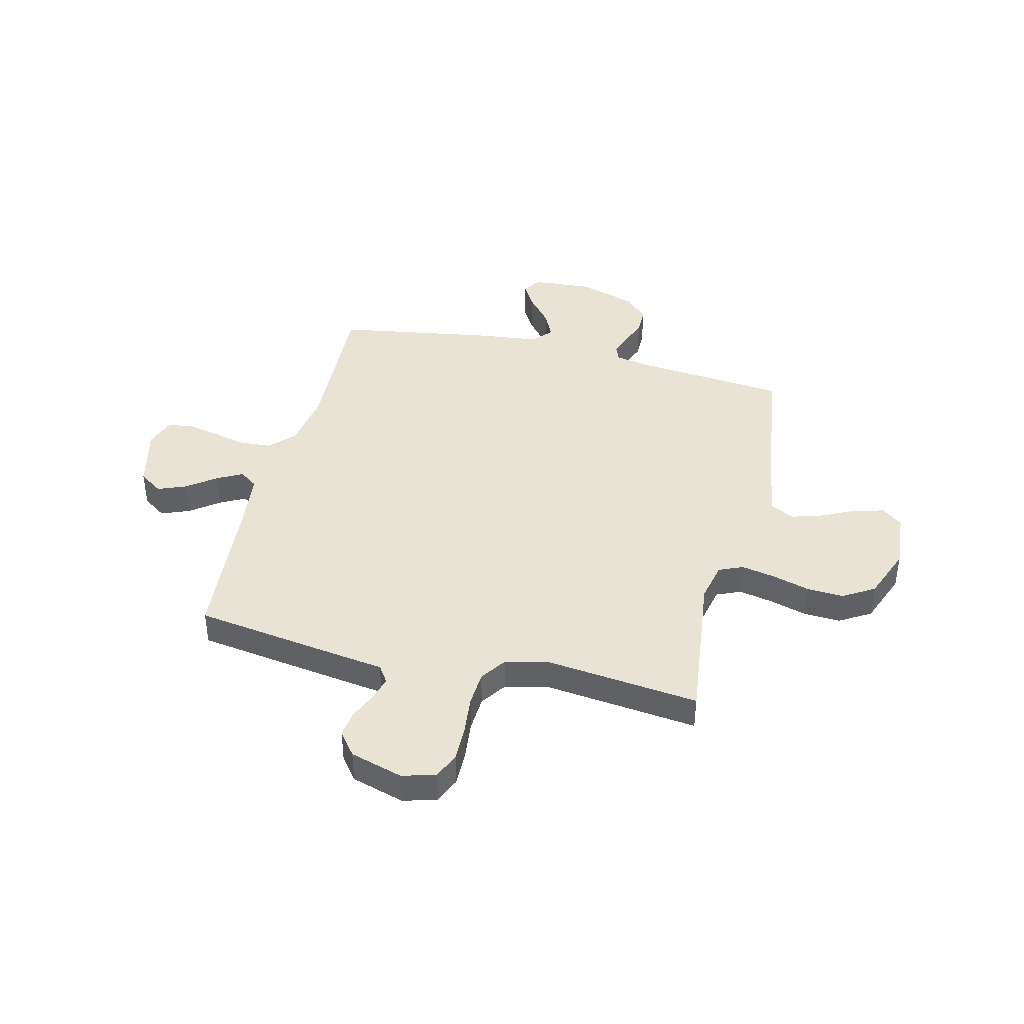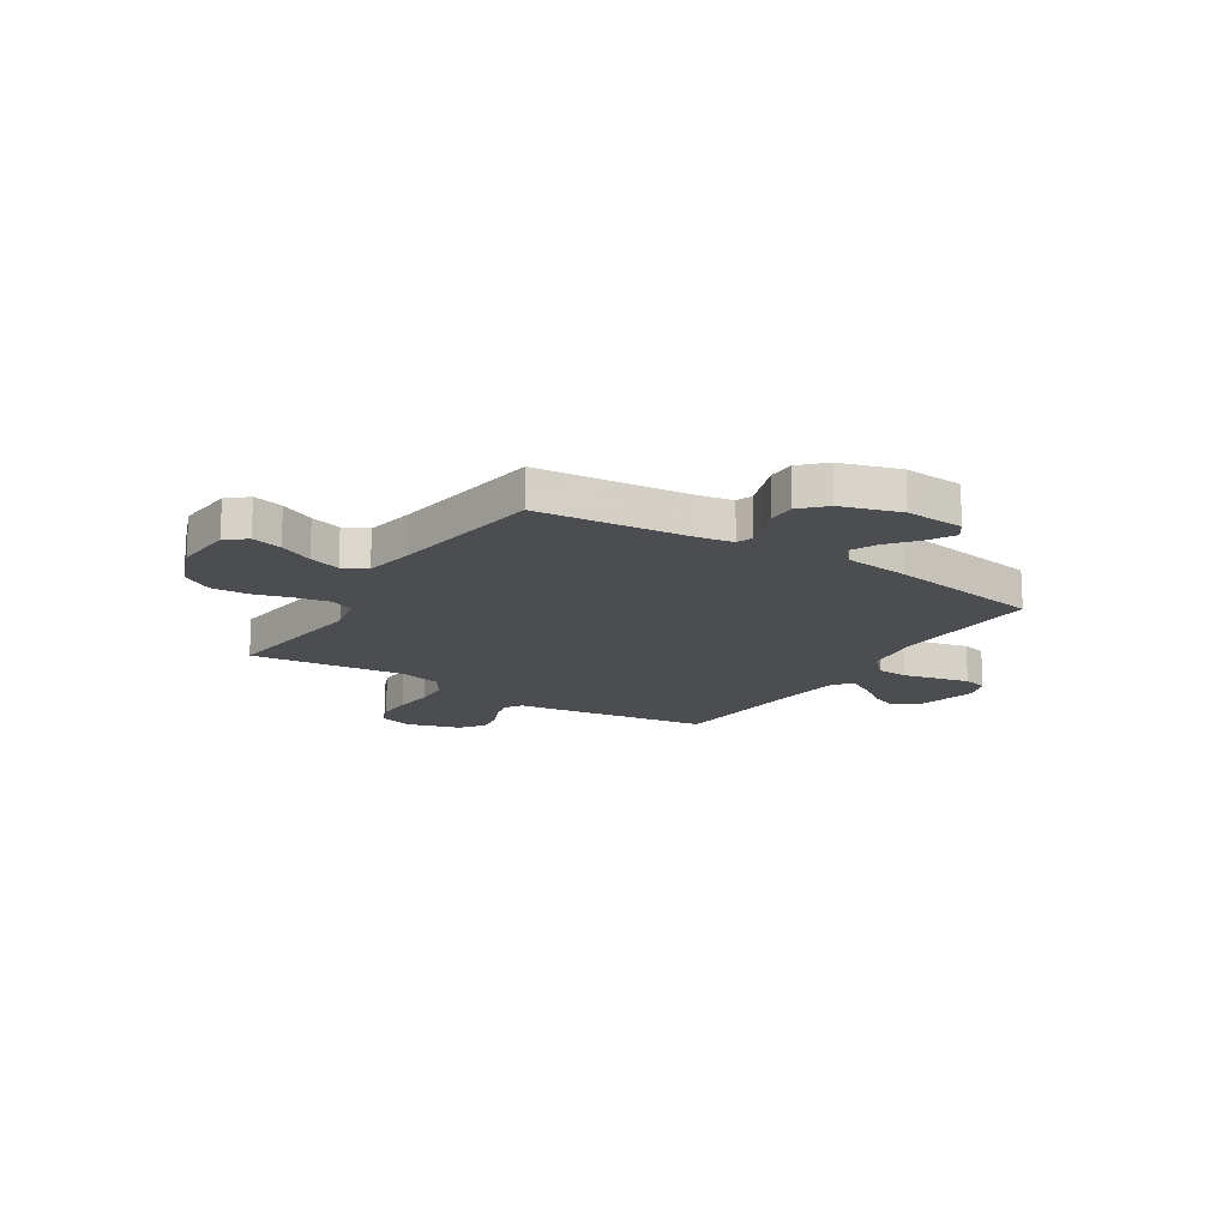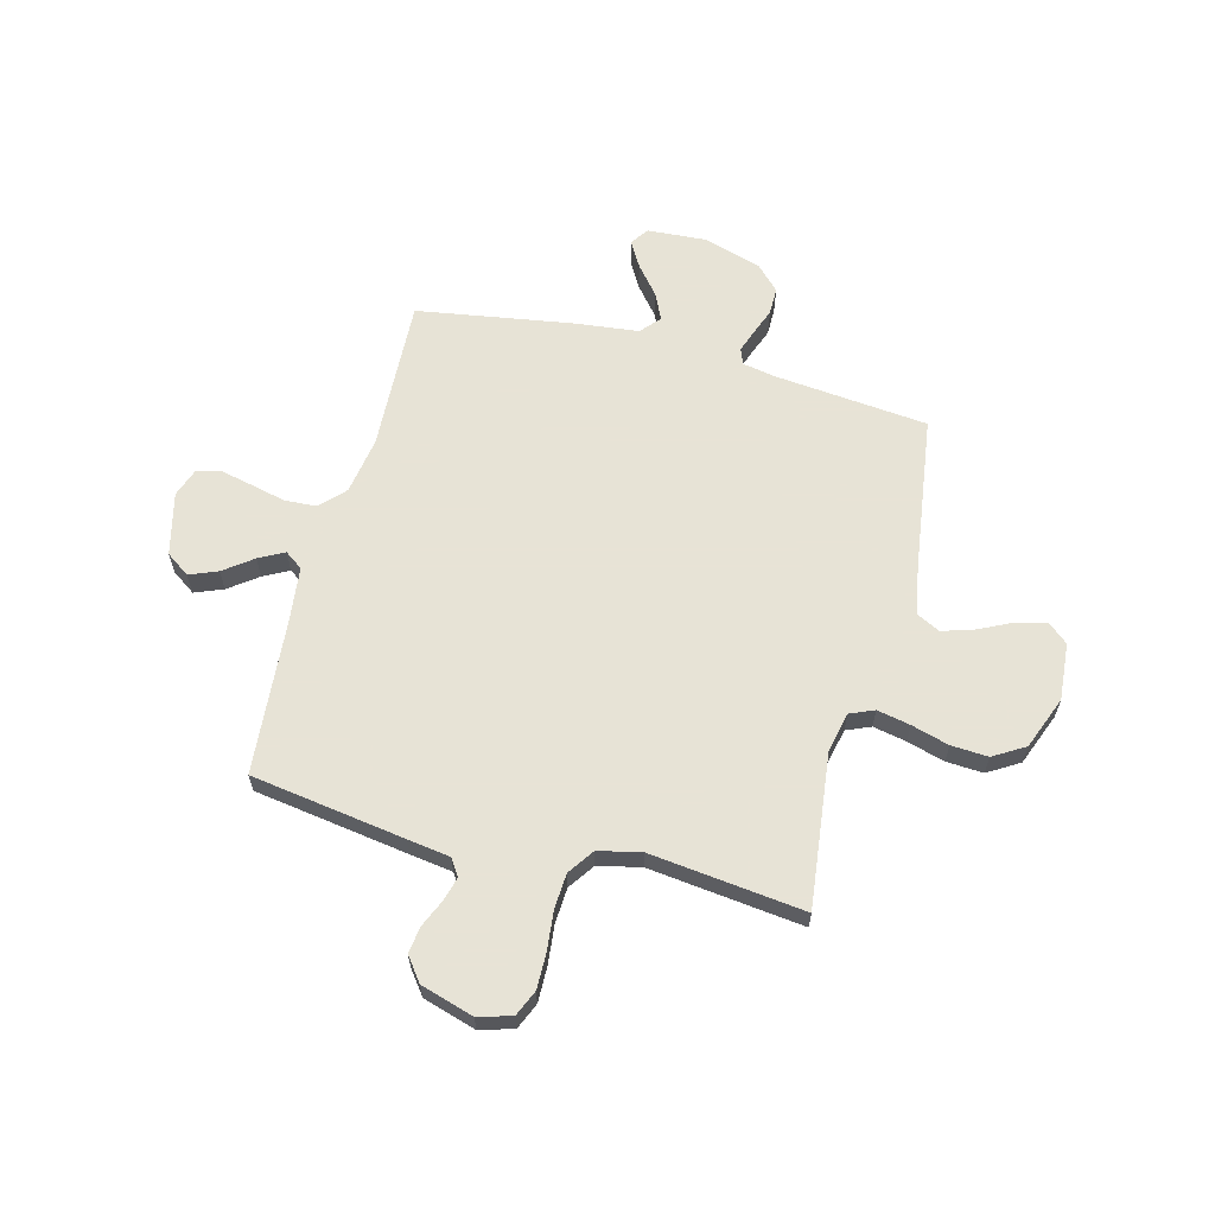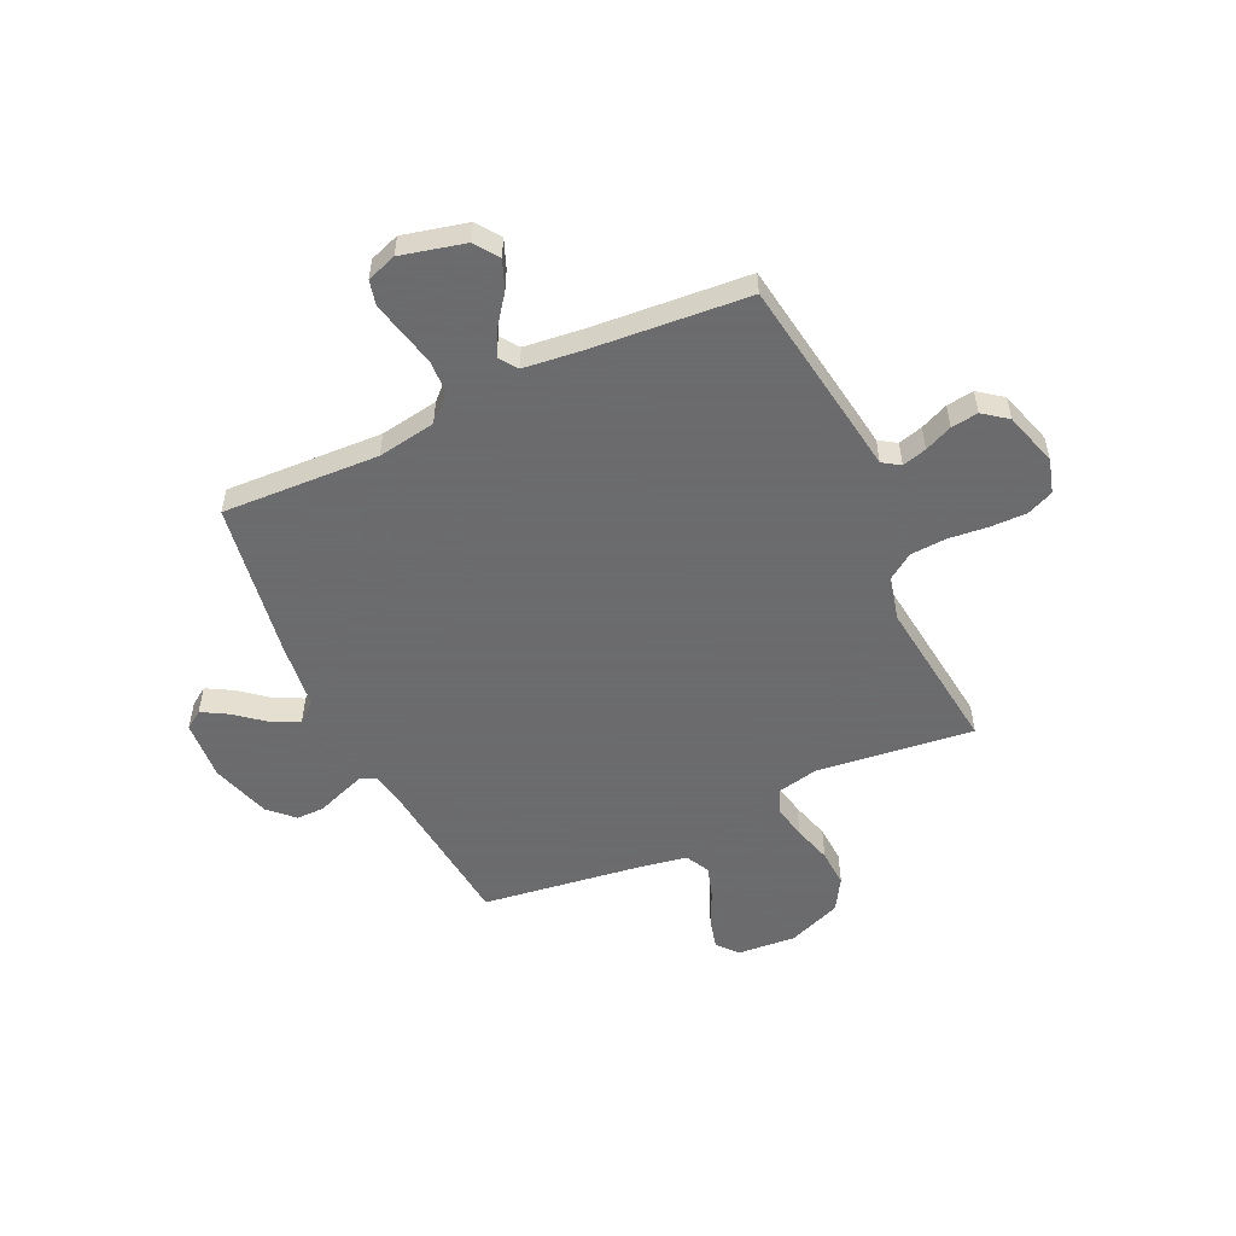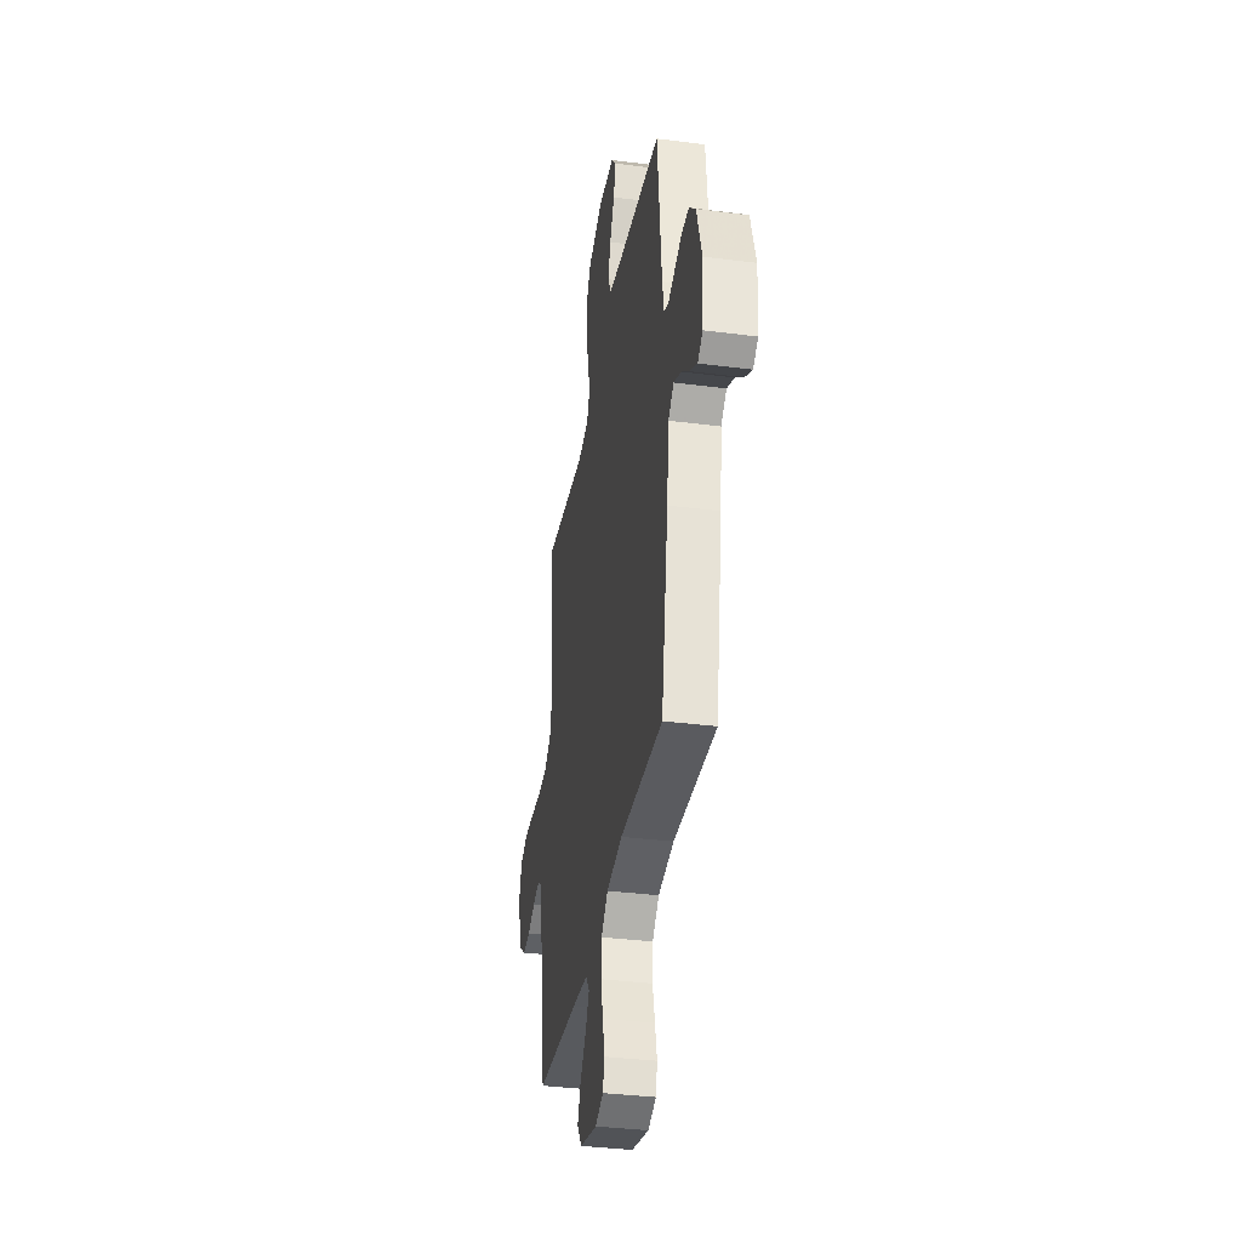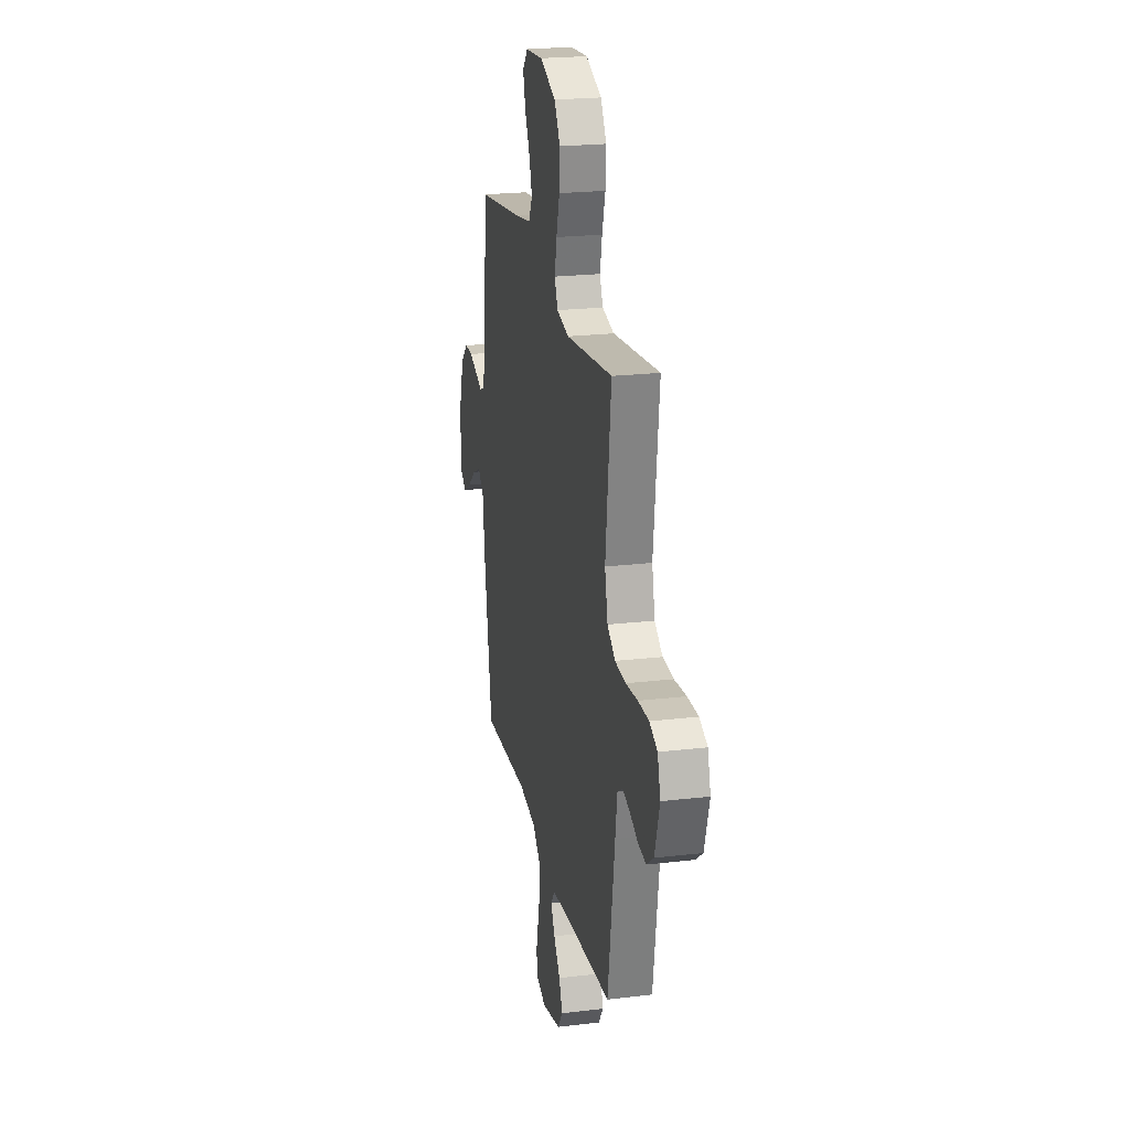
<metadata>
{"format":"obj","ext":"obj","renderer":"f3d","projection":"perspective","resolution":1024,"background":"white","views":[{"elev":41.1,"azim":-76.3,"up":"+Y"},{"elev":-16.2,"azim":57.5,"up":"+Y"},{"elev":62.6,"azim":-75.3,"up":"+Y"},{"elev":-53.5,"azim":-154.9,"up":"+Y"},{"elev":-35.6,"azim":80.3,"up":"+Z"},{"elev":22.4,"azim":-101.6,"up":"+Z"}]}
</metadata>
<code>
v -0.5 0.07 -0.5
v -0.545 0.07 -0.2
v -0.557 0.07 -0.117
v -0.59 0.07 -0.095
v -0.637 0.07 -0.108
v -0.69 0.07 -0.131
v -0.742 0.07 -0.138
v -0.788 0.07 -0.103
v -0.819 0.07 0
v -0.8 0.07 0.065
v -0.749 0.07 0.087
v -0.68 0.07 0.086
v -0.604 0.07 0.078
v -0.535 0.07 0.082
v -0.484 0.07 0.117
v -0.465 0.07 0.2
v -0.5 0.07 0.5
v -0.2 0.07 0.464
v -0.122 0.07 0.481
v -0.102 0.07 0.528
v -0.115 0.07 0.593
v -0.136 0.07 0.666
v -0.14 0.07 0.738
v -0.103 0.07 0.799
v 0 0.07 0.839
v 0.112 0.07 0.83
v 0.145 0.07 0.791
v 0.13 0.07 0.732
v 0.098 0.07 0.666
v 0.079 0.07 0.605
v 0.103 0.07 0.559
v 0.2 0.07 0.542
v 0.5 0.07 0.5
v 0.53 0.07 0.2
v 0.542 0.07 0.136
v 0.573 0.07 0.124
v 0.618 0.07 0.14
v 0.669 0.07 0.159
v 0.722 0.07 0.159
v 0.768 0.07 0.114
v 0.803 0.07 0
v 0.795 0.07 -0.115
v 0.76 0.07 -0.139
v 0.71 0.07 -0.11
v 0.654 0.07 -0.064
v 0.602 0.07 -0.039
v 0.564 0.07 -0.072
v 0.549 0.07 -0.2
v 0.5 0.07 -0.5
v 0.2 0.07 -0.486
v 0.089 0.07 -0.504
v 0.042 0.07 -0.549
v 0.038 0.07 -0.611
v 0.054 0.07 -0.679
v 0.068 0.07 -0.742
v 0.057 0.07 -0.789
v 0 0.07 -0.809
v -0.122 0.07 -0.779
v -0.154 0.07 -0.733
v -0.132 0.07 -0.678
v -0.09 0.07 -0.622
v -0.064 0.07 -0.573
v -0.089 0.07 -0.538
v -0.2 0.07 -0.525
v -0.5 0 -0.5
v -0.545 0 -0.2
v -0.557 0 -0.117
v -0.59 0 -0.095
v -0.637 0 -0.108
v -0.69 0 -0.131
v -0.742 0 -0.138
v -0.788 0 -0.103
v -0.819 0 0
v -0.8 0 0.065
v -0.749 0 0.087
v -0.68 0 0.086
v -0.604 0 0.078
v -0.535 0 0.082
v -0.484 0 0.117
v -0.465 0 0.2
v -0.5 0 0.5
v -0.2 0 0.464
v -0.122 0 0.481
v -0.102 0 0.528
v -0.115 0 0.593
v -0.136 0 0.666
v -0.14 0 0.738
v -0.103 0 0.799
v 0 0 0.839
v 0.112 0 0.83
v 0.145 0 0.791
v 0.13 0 0.732
v 0.098 0 0.666
v 0.079 0 0.605
v 0.103 0 0.559
v 0.2 0 0.542
v 0.5 0 0.5
v 0.53 0 0.2
v 0.542 0 0.136
v 0.573 0 0.124
v 0.618 0 0.14
v 0.669 0 0.159
v 0.722 0 0.159
v 0.768 0 0.114
v 0.803 0 0
v 0.795 0 -0.115
v 0.76 0 -0.139
v 0.71 0 -0.11
v 0.654 0 -0.064
v 0.602 0 -0.039
v 0.564 0 -0.072
v 0.549 0 -0.2
v 0.5 0 -0.5
v 0.2 0 -0.486
v 0.089 0 -0.504
v 0.042 0 -0.549
v 0.038 0 -0.611
v 0.054 0 -0.679
v 0.068 0 -0.742
v 0.057 0 -0.789
v 0 0 -0.809
v -0.122 0 -0.779
v -0.154 0 -0.733
v -0.132 0 -0.678
v -0.09 0 -0.622
v -0.064 0 -0.573
v -0.089 0 -0.538
v -0.2 0 -0.525
f 58 59 60 61
f 58 61 62
f 57 58 62
f 56 57 62
f 53 54 55 56
f 53 56 62
f 52 53 62 63
f 47 48 49 50
f 47 50 51
f 42 43 44 45
f 42 45 46
f 41 42 46
f 40 41 46
f 37 38 39 40
f 36 37 40 46
f 35 36 46 47
f 32 33 34
f 31 32 34 35
f 26 27 28 29
f 26 29 30
f 25 26 30
f 24 25 30
f 21 22 23 24
f 20 21 24 30
f 19 20 30 31
f 16 17 18
f 15 16 18 19
f 10 11 12 13
f 10 13 14
f 9 10 14
f 8 9 14
f 5 6 7 8
f 4 5 8 14
f 3 4 14 15
f 64 1 2 3
f 51 52 63 64
f 35 47 51 64
f 19 31 35 64
f 3 15 19 64
f 125 124 123 122
f 126 125 122
f 126 122 121
f 126 121 120
f 120 119 118 117
f 126 120 117
f 127 126 117 116
f 114 113 112 111
f 115 114 111
f 109 108 107 106
f 110 109 106
f 110 106 105
f 110 105 104
f 104 103 102 101
f 110 104 101 100
f 111 110 100 99
f 98 97 96
f 99 98 96 95
f 93 92 91 90
f 94 93 90
f 94 90 89
f 94 89 88
f 88 87 86 85
f 94 88 85 84
f 95 94 84 83
f 82 81 80
f 83 82 80 79
f 77 76 75 74
f 78 77 74
f 78 74 73
f 78 73 72
f 72 71 70 69
f 78 72 69 68
f 79 78 68 67
f 67 66 65 128
f 128 127 116 115
f 128 115 111 99
f 128 99 95 83
f 128 83 79 67
f 1 65 66 2
f 2 66 67 3
f 3 67 68 4
f 4 68 69 5
f 5 69 70 6
f 6 70 71 7
f 7 71 72 8
f 8 72 73 9
f 9 73 74 10
f 10 74 75 11
f 11 75 76 12
f 12 76 77 13
f 13 77 78 14
f 14 78 79 15
f 15 79 80 16
f 16 80 81 17
f 17 81 82 18
f 18 82 83 19
f 19 83 84 20
f 20 84 85 21
f 21 85 86 22
f 22 86 87 23
f 23 87 88 24
f 24 88 89 25
f 25 89 90 26
f 26 90 91 27
f 27 91 92 28
f 28 92 93 29
f 29 93 94 30
f 30 94 95 31
f 31 95 96 32
f 32 96 97 33
f 33 97 98 34
f 34 98 99 35
f 35 99 100 36
f 36 100 101 37
f 37 101 102 38
f 38 102 103 39
f 39 103 104 40
f 40 104 105 41
f 41 105 106 42
f 42 106 107 43
f 43 107 108 44
f 44 108 109 45
f 45 109 110 46
f 46 110 111 47
f 47 111 112 48
f 48 112 113 49
f 49 113 114 50
f 50 114 115 51
f 51 115 116 52
f 52 116 117 53
f 53 117 118 54
f 54 118 119 55
f 55 119 120 56
f 56 120 121 57
f 57 121 122 58
f 58 122 123 59
f 59 123 124 60
f 60 124 125 61
f 61 125 126 62
f 62 126 127 63
f 63 127 128 64
f 64 128 65 1

</code>
